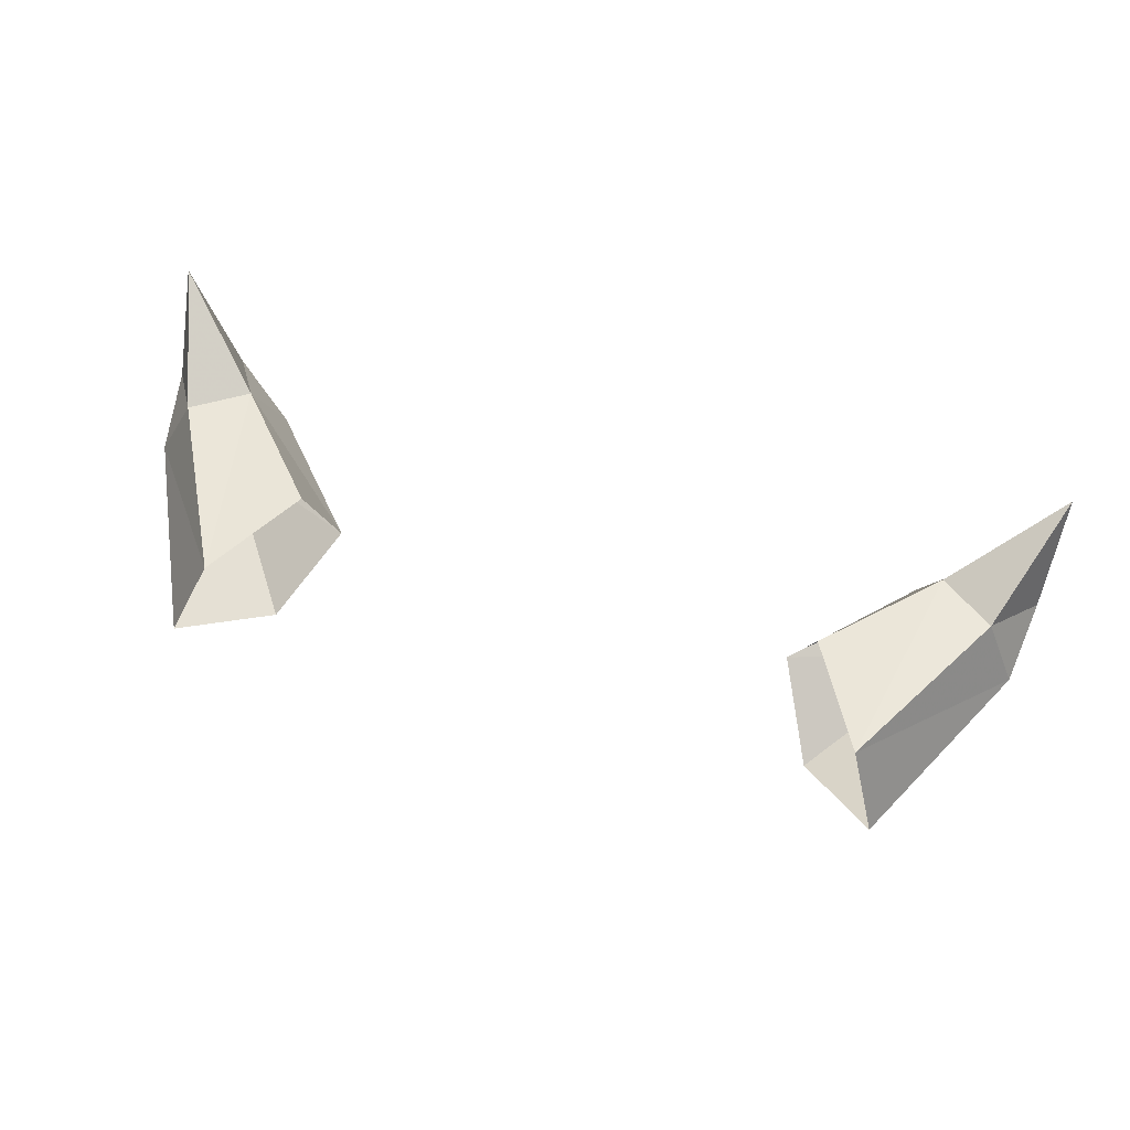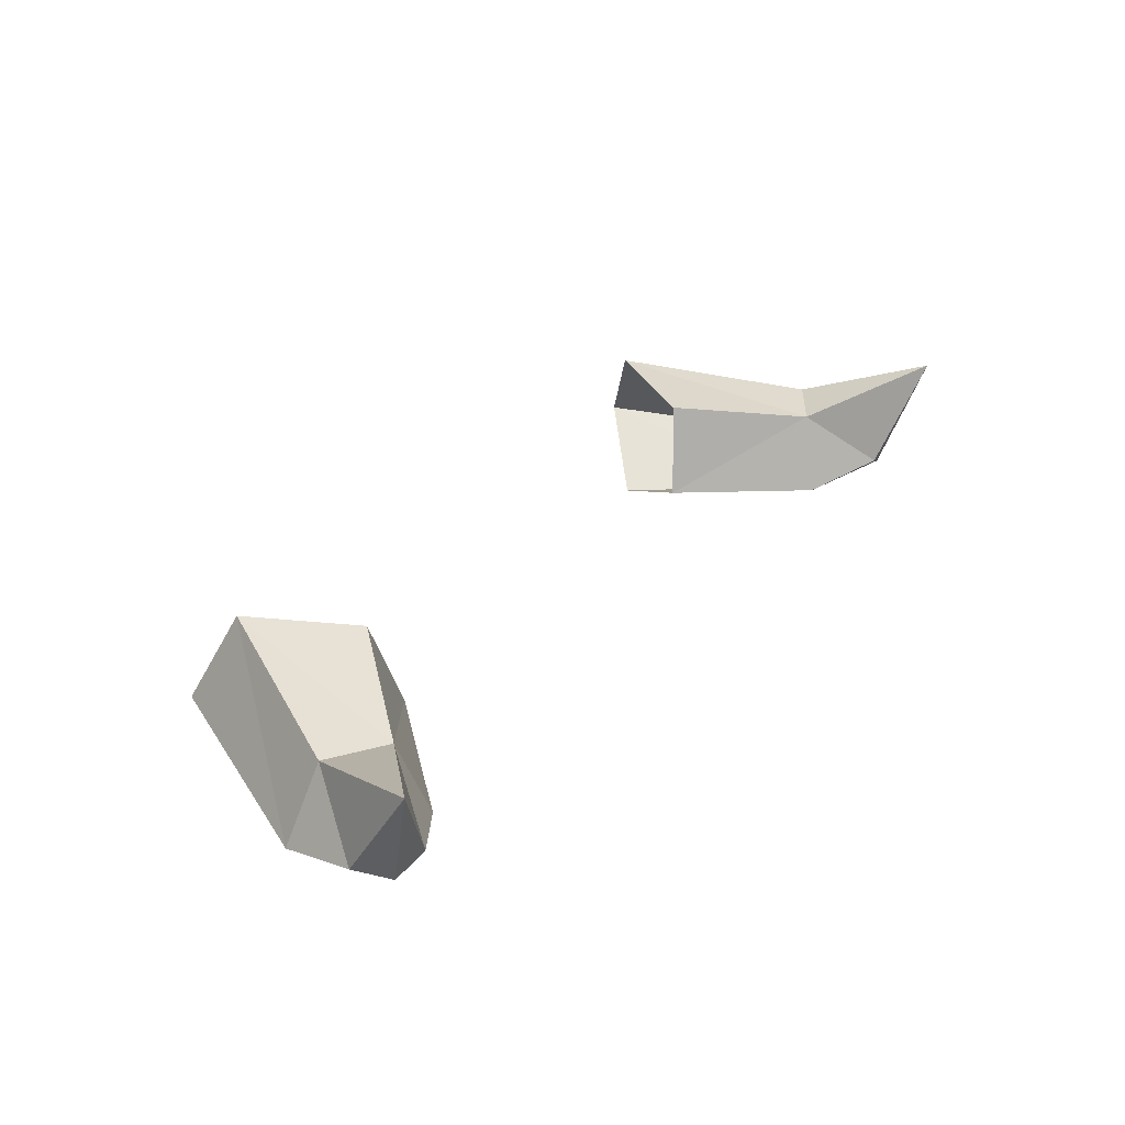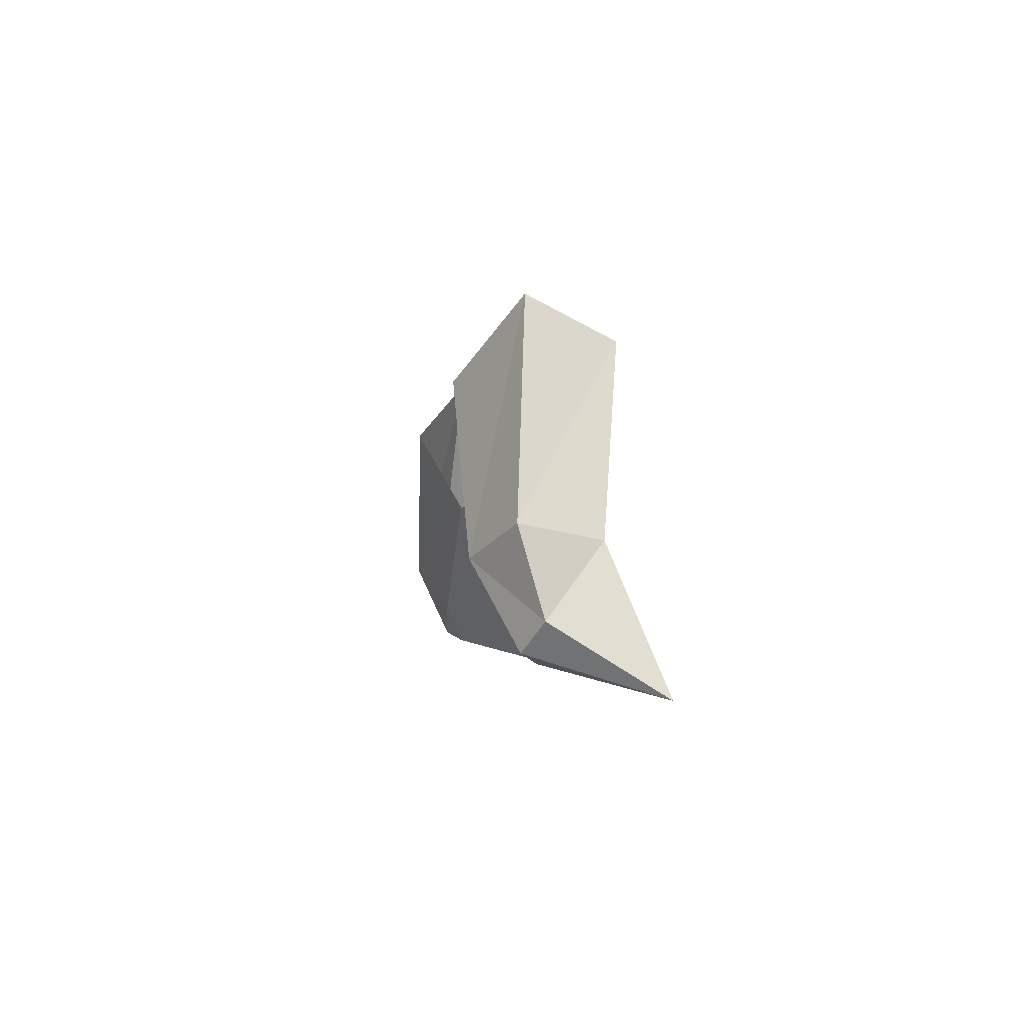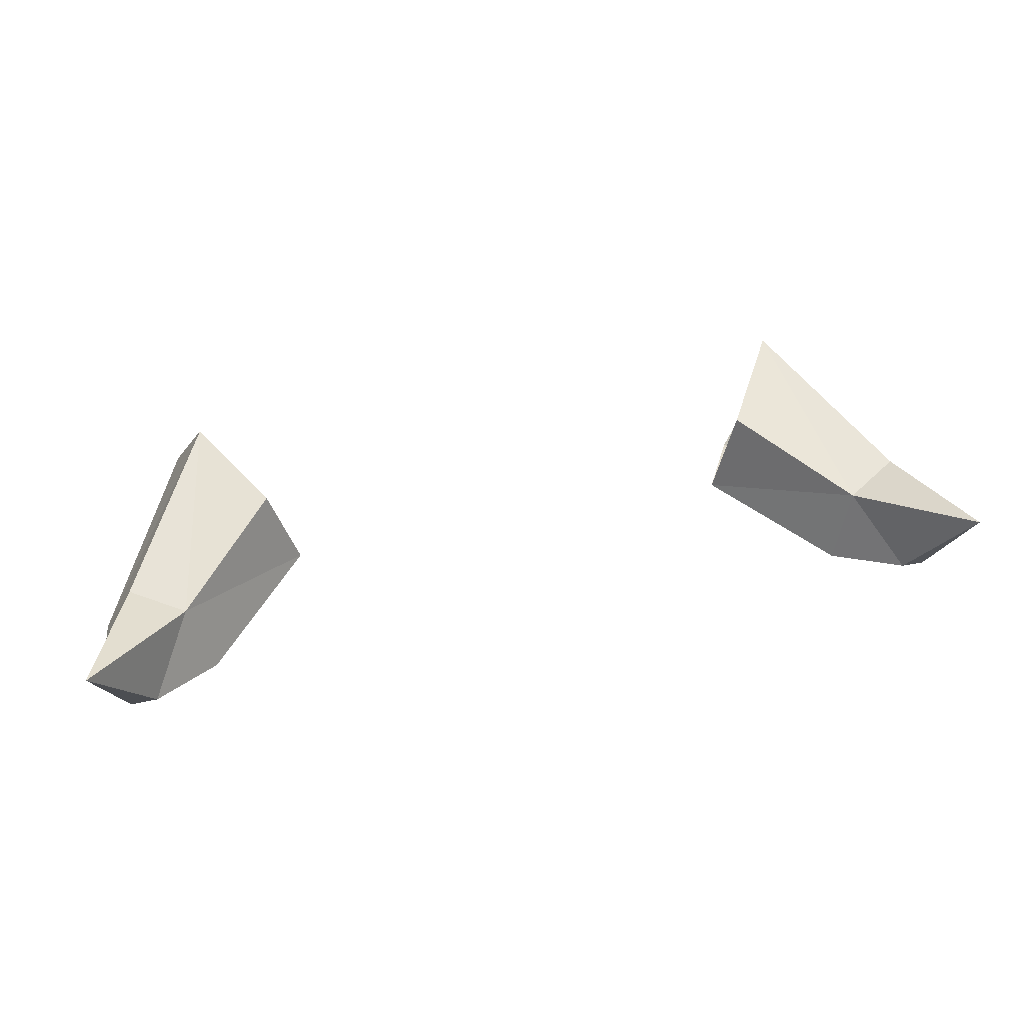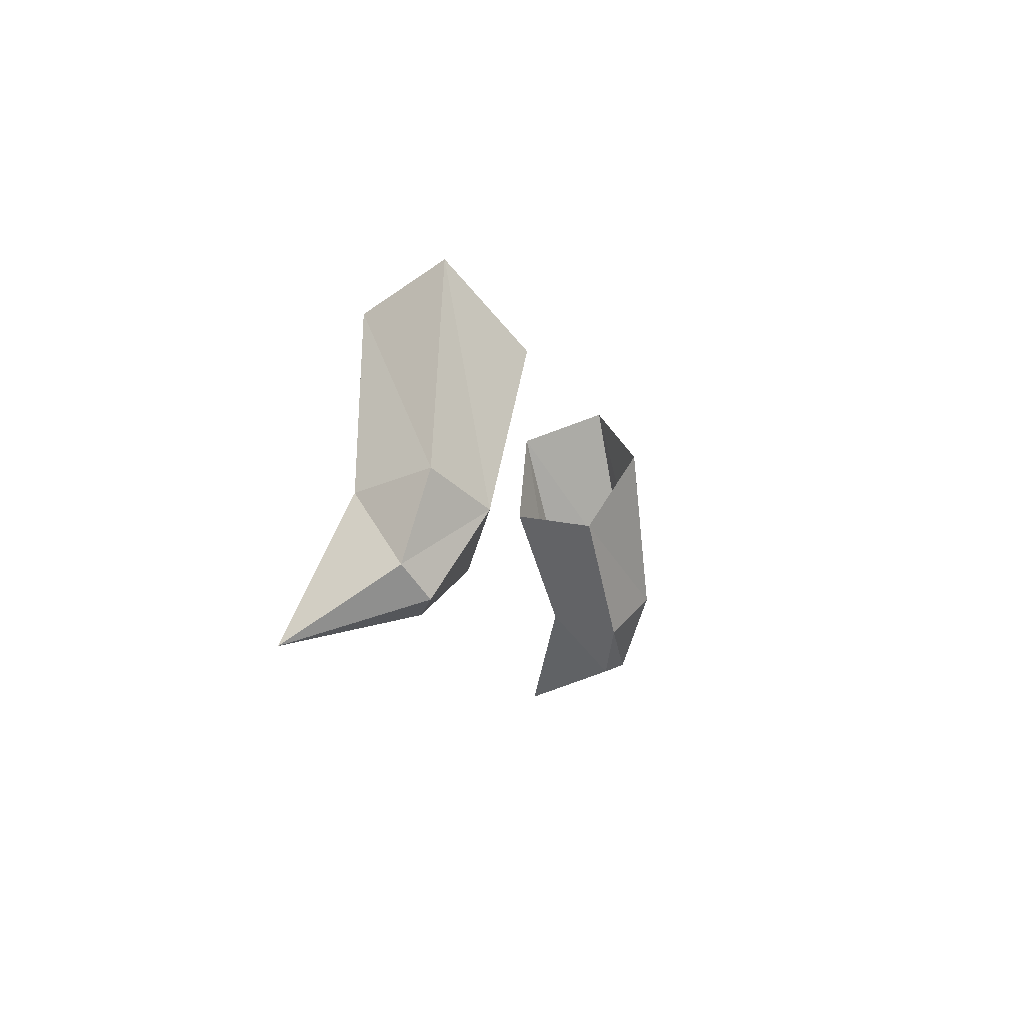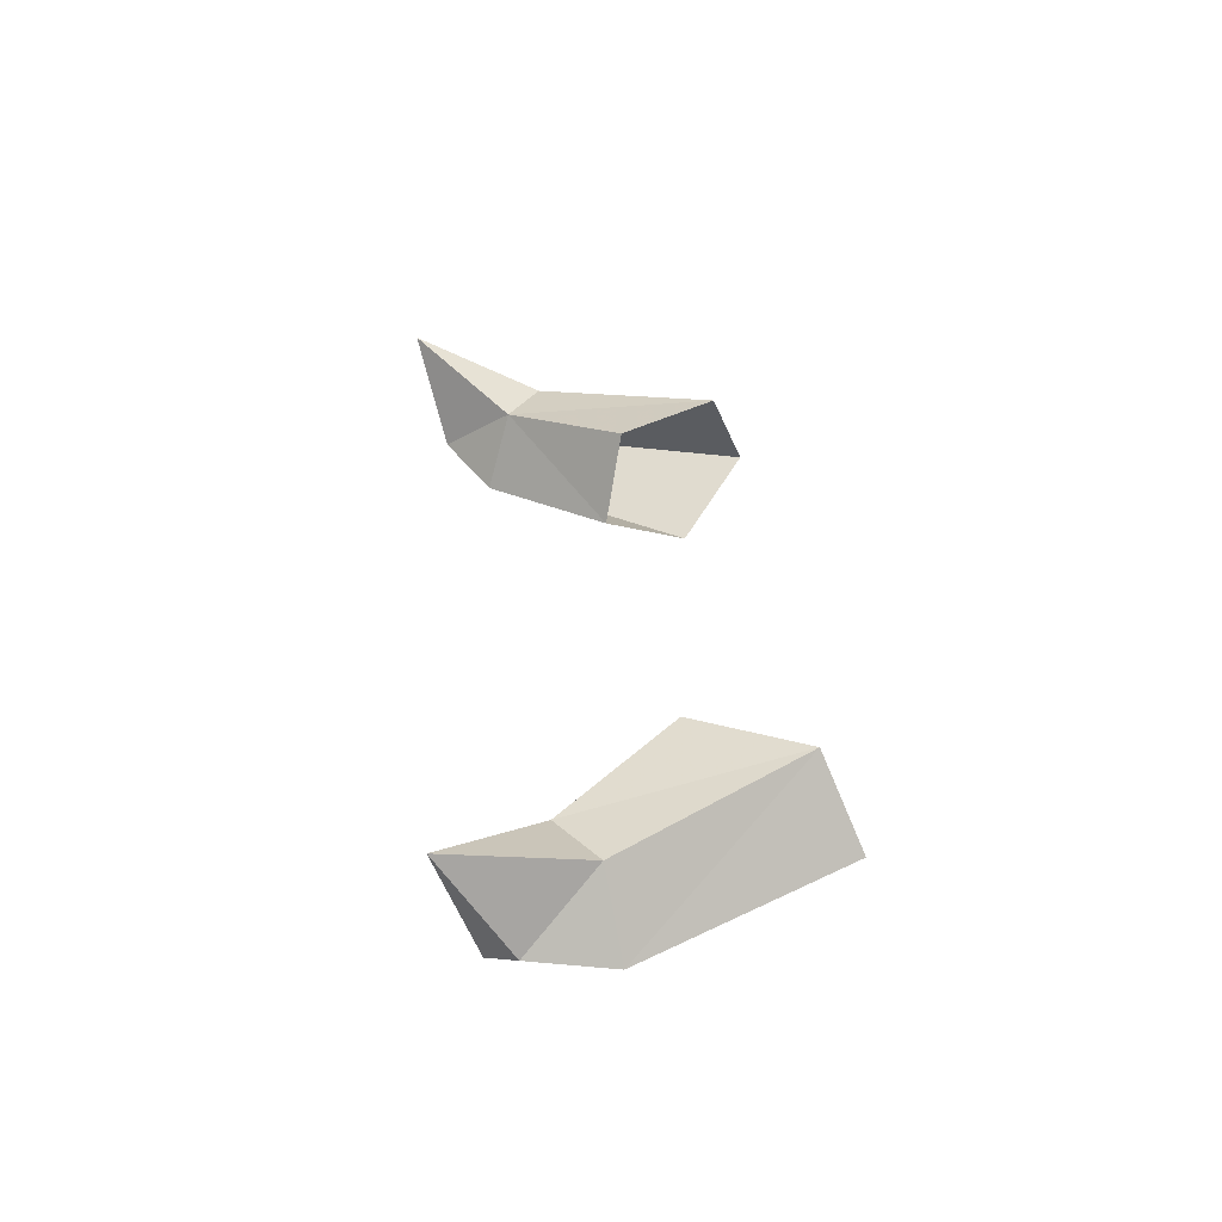
<metadata>
{"format":"obj","ext":"obj","renderer":"f3d","projection":"perspective","resolution":1024,"background":"white","views":[{"elev":62.4,"azim":-162.7,"up":"+Z"},{"elev":31.8,"azim":-55.3,"up":"+Z"},{"elev":-2.6,"azim":-95.9,"up":"+Y"},{"elev":54.0,"azim":-11.9,"up":"+Z"},{"elev":-8.3,"azim":103.6,"up":"+Y"},{"elev":30.7,"azim":85.0,"up":"+Z"}]}
</metadata>
<code>
g AWartHorns
v -0.9518 -0.7134 2.045
v -0.7525 -0.8963 1.894
v -1.057 -1.325 1.909
v -0.633 -1.131 2.018
v -0.9193 -1.444 1.995
v -1.214 -1.253 2
v -1.237 -1.463 2.058
v -1.167 -1.533 2.012
v -1.237 -1.633 2.333
v -1.09 -1.559 2.055
v -0.9714 -1.382 2.201
v -0.7009 -1.083 2.258
v -0.862 -0.8089 2.272
v -1.119 -1.286 2.203
v 0.9518 -0.7134 2.045
v 1.057 -1.325 1.909
v 0.7525 -0.8963 1.894
v 0.633 -1.131 2.018
v 0.9193 -1.444 1.995
v 1.214 -1.253 2
v 1.237 -1.463 2.058
v 1.167 -1.533 2.012
v 1.237 -1.633 2.333
v 1.09 -1.559 2.055
v 0.9714 -1.382 2.201
v 0.7009 -1.083 2.258
v 0.862 -0.8089 2.272
v 1.119 -1.286 2.203
f 1 2 3
f 2 4 3
f 3 4 5
f 3 6 1
f 7 6 3
f 8 7 3
f 8 3 5
f 9 7 8
f 10 9 8
f 10 8 5
f 11 9 10
f 4 11 5
f 5 11 10
f 12 11 4
f 12 13 11
f 13 14 11
f 13 6 14
f 6 13 1
f 6 7 14
f 14 7 9
f 11 14 9
f 15 16 17
f 17 16 18
f 16 19 18
f 16 15 20
f 21 16 20
f 22 16 21
f 22 19 16
f 23 22 21
f 24 22 23
f 24 19 22
f 25 24 23
f 18 19 25
f 19 24 25
f 26 18 25
f 26 25 27
f 27 25 28
f 27 28 20
f 20 15 27
f 20 28 21
f 28 23 21
f 25 23 28

</code>
